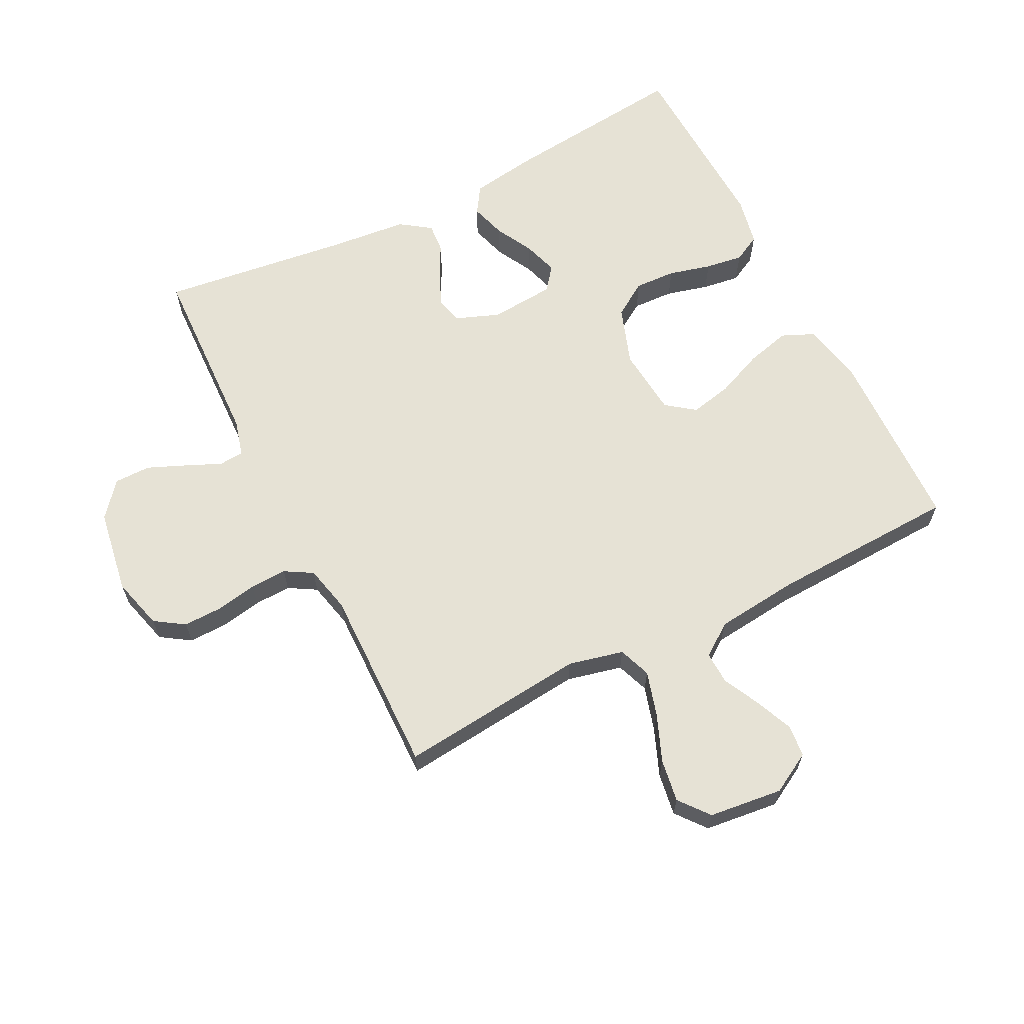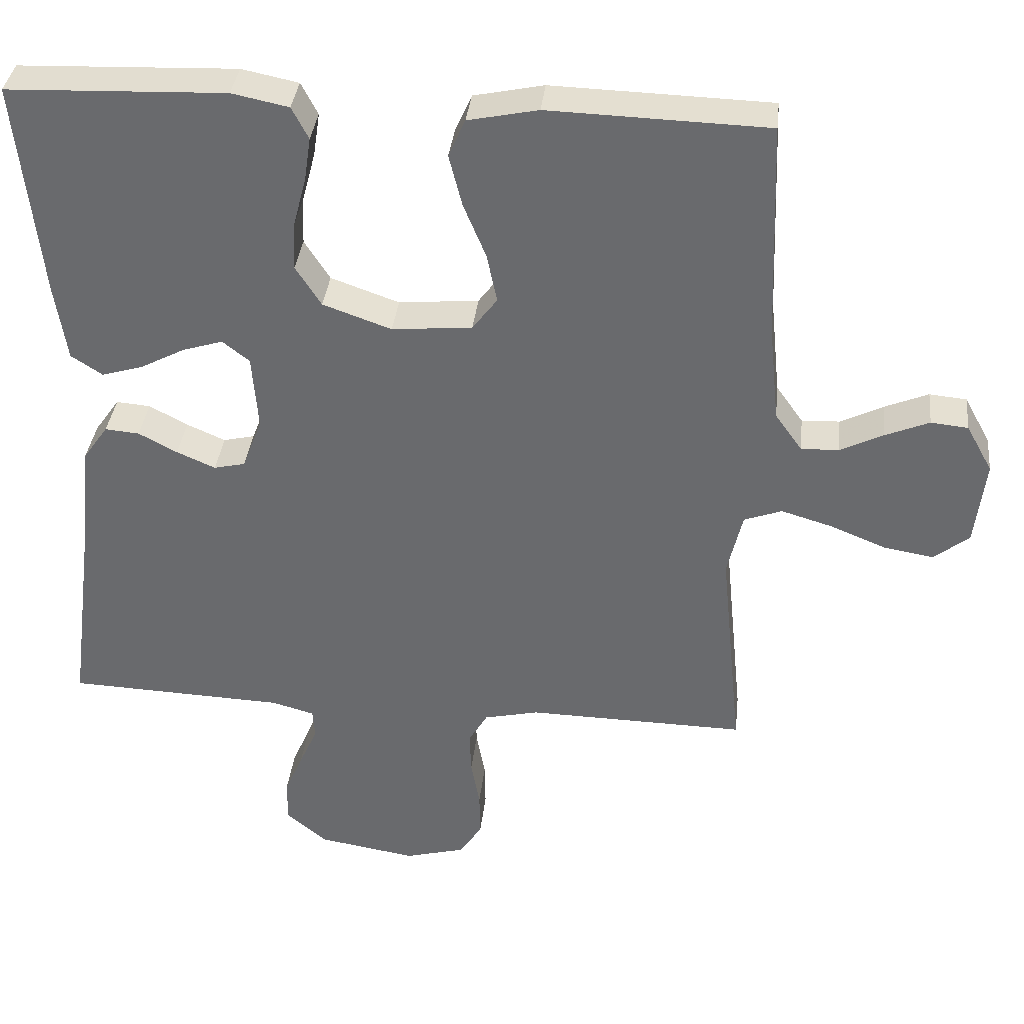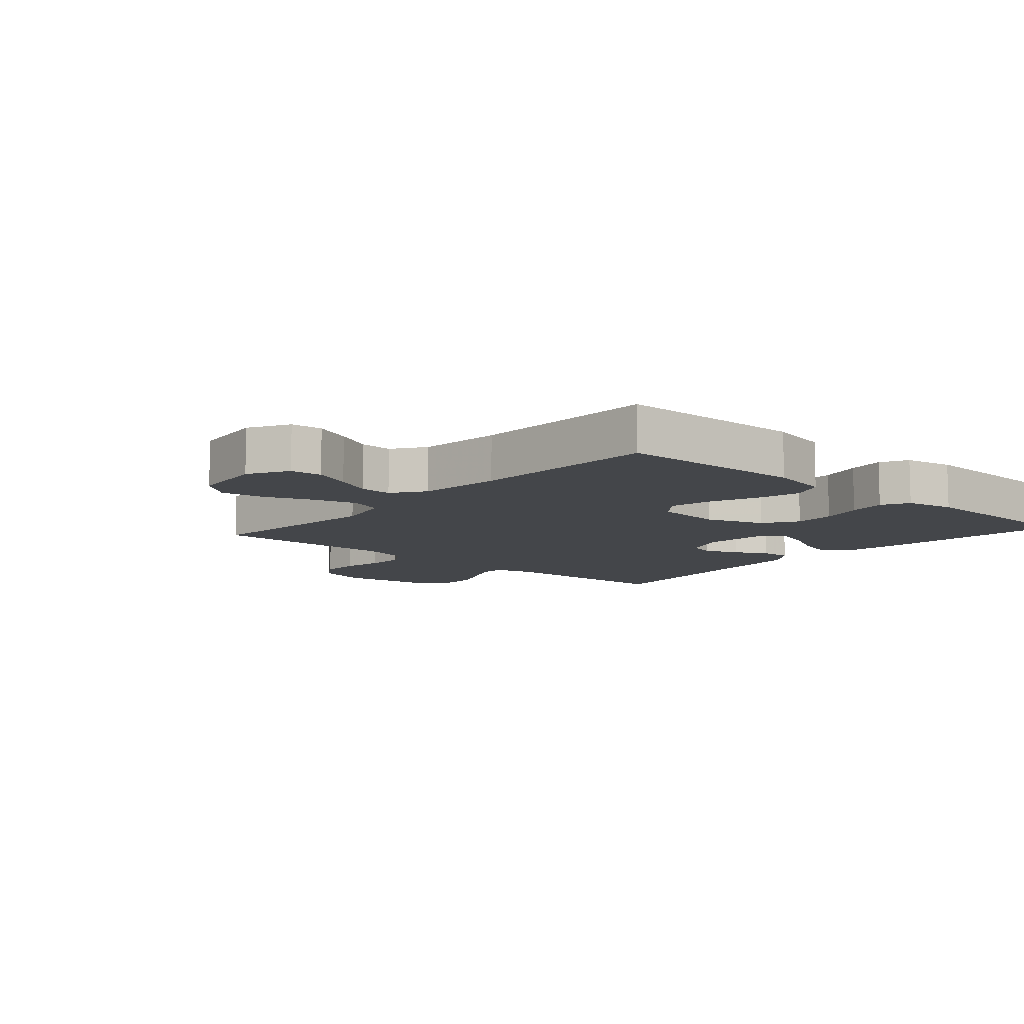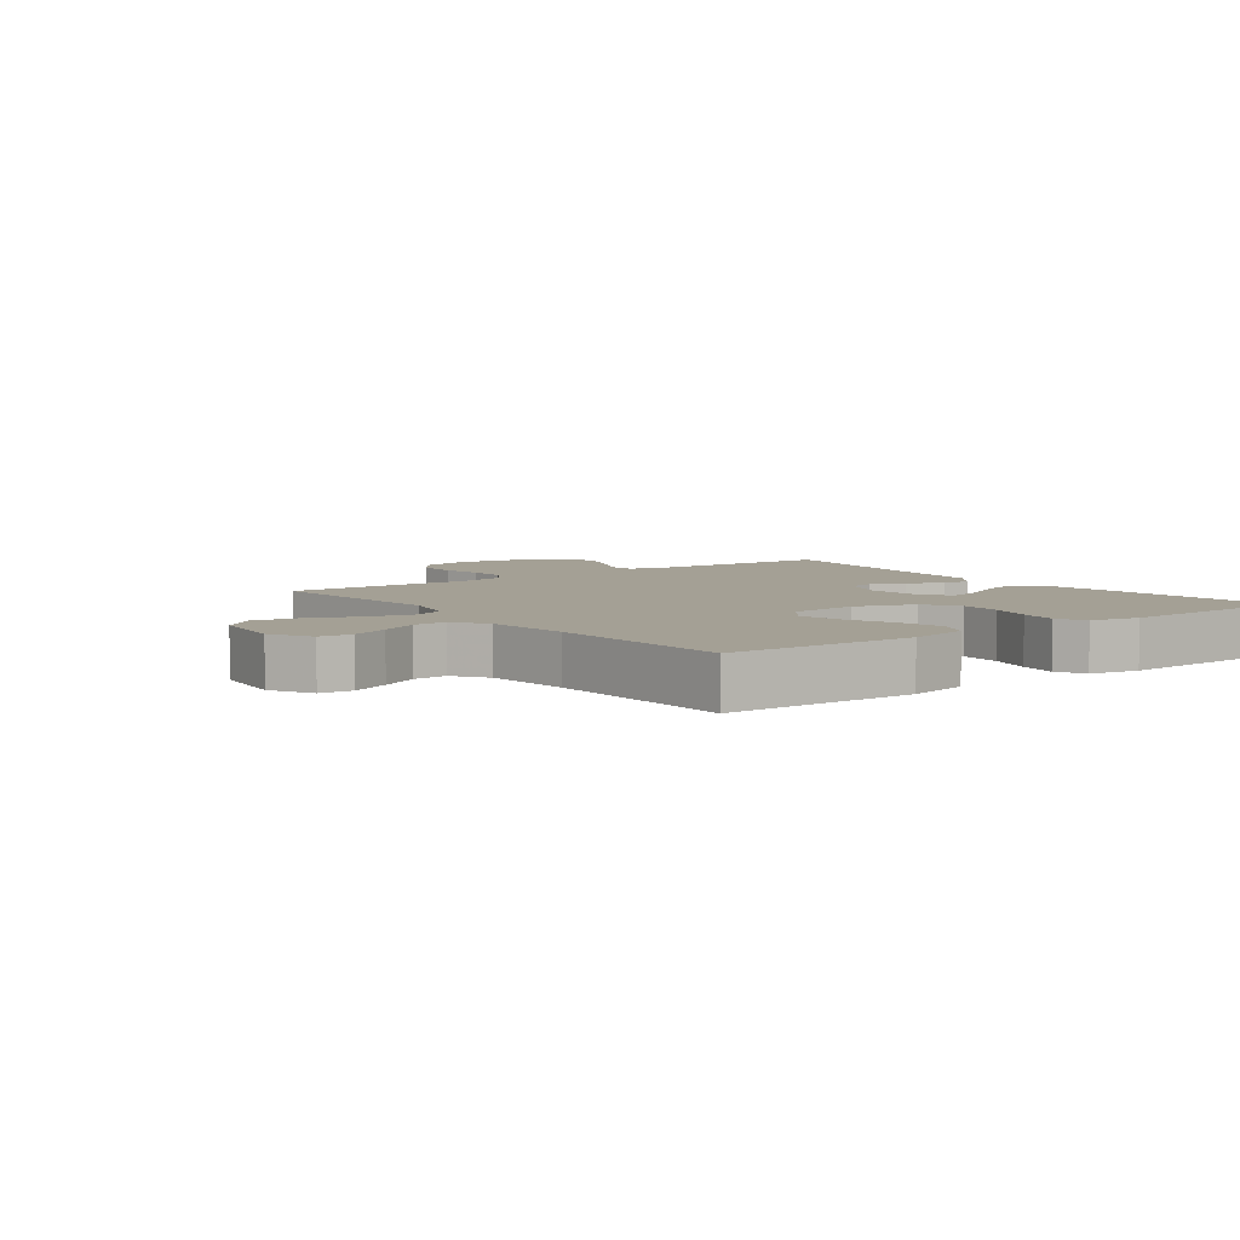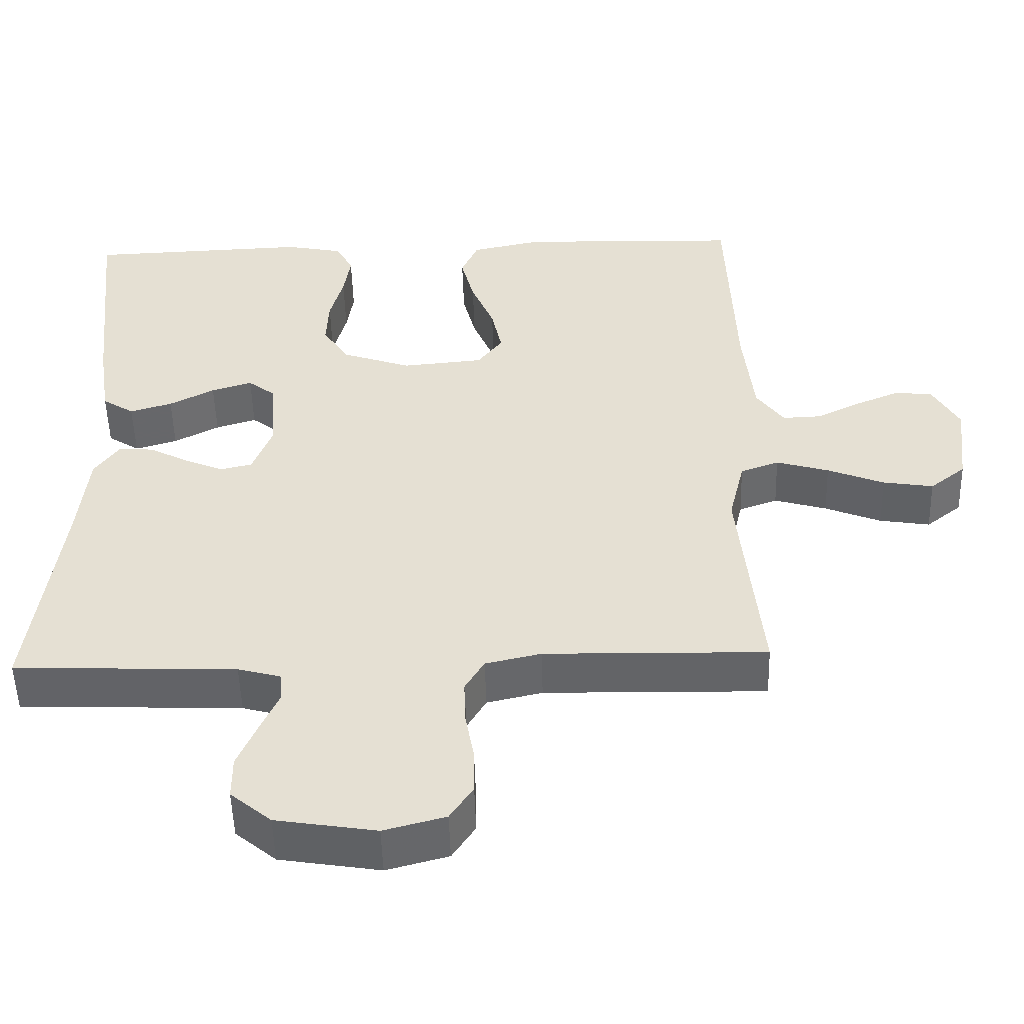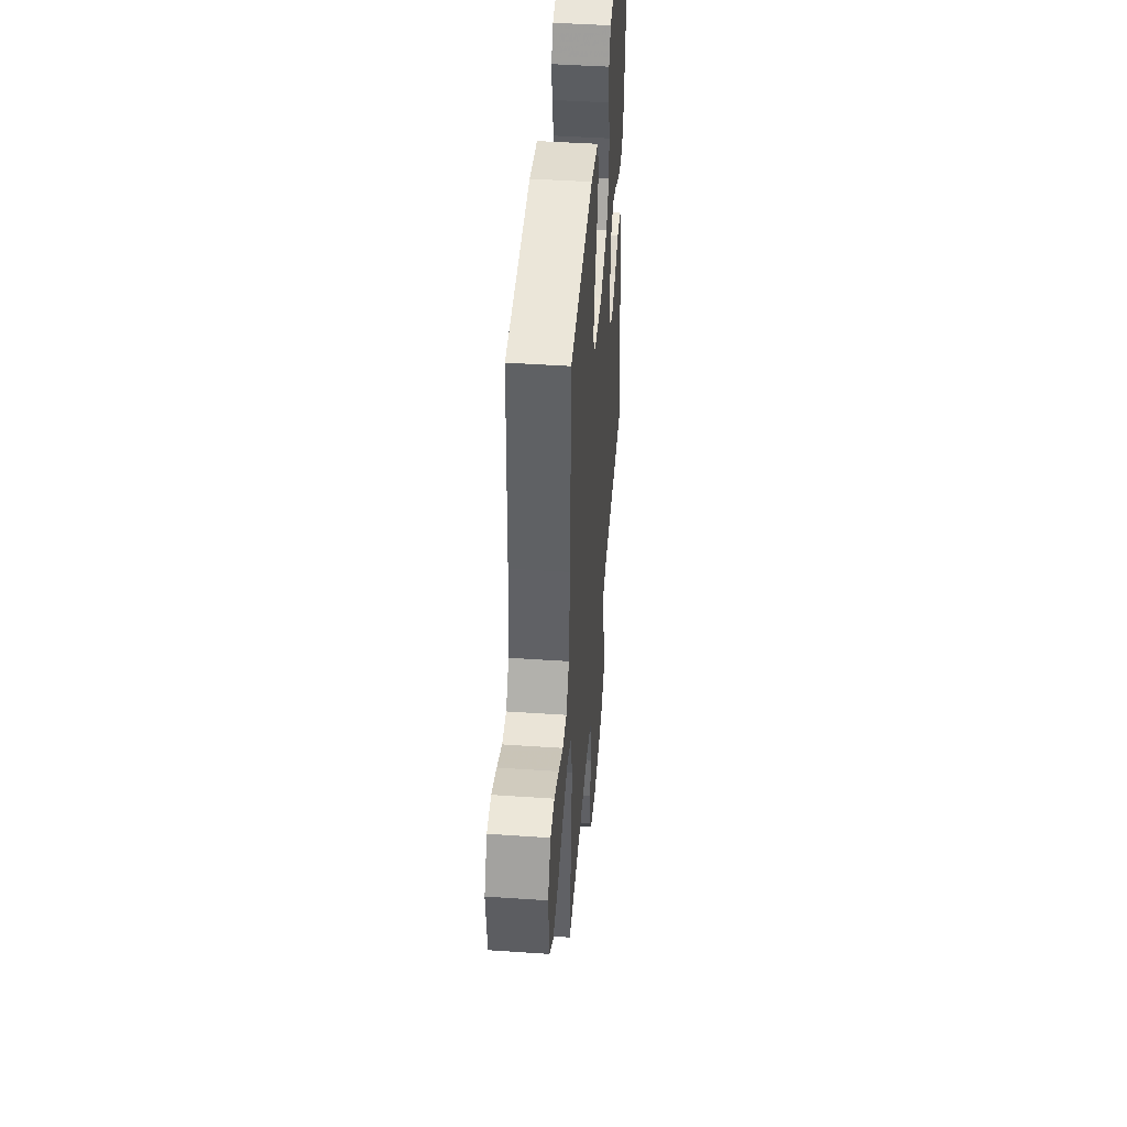
<metadata>
{"format":"obj","ext":"obj","renderer":"f3d","projection":"perspective","resolution":1024,"background":"white","views":[{"elev":63.9,"azim":-117.0,"up":"+Y"},{"elev":36.1,"azim":-173.8,"up":"+Z"},{"elev":-9.5,"azim":-41.5,"up":"+Y"},{"elev":5.8,"azim":-36.7,"up":"+Y"},{"elev":-51.3,"azim":-178.4,"up":"+Z"},{"elev":45.9,"azim":-85.5,"up":"+Z"}]}
</metadata>
<code>
v -0.5 0.07 0.5
v -0.2 0.07 0.509
v -0.104 0.07 0.489
v -0.081 0.07 0.437
v -0.099 0.07 0.366
v -0.13 0.07 0.291
v -0.144 0.07 0.224
v -0.11 0.07 0.179
v 0 0.07 0.169
v 0.094 0.07 0.202
v 0.129 0.07 0.257
v 0.126 0.07 0.323
v 0.108 0.07 0.391
v 0.099 0.07 0.451
v 0.122 0.07 0.495
v 0.2 0.07 0.511
v 0.5 0.07 0.5
v 0.468 0.07 0.2
v 0.452 0.07 0.095
v 0.409 0.07 0.067
v 0.352 0.07 0.084
v 0.291 0.07 0.116
v 0.236 0.07 0.133
v 0.199 0.07 0.104
v 0.191 0.07 0
v 0.218 0.07 -0.07
v 0.261 0.07 -0.08
v 0.314 0.07 -0.057
v 0.367 0.07 -0.029
v 0.414 0.07 -0.025
v 0.448 0.07 -0.073
v 0.461 0.07 -0.2
v 0.5 0.07 -0.5
v 0.2 0.07 -0.512
v 0.142 0.07 -0.528
v 0.139 0.07 -0.568
v 0.164 0.07 -0.624
v 0.19 0.07 -0.685
v 0.19 0.07 -0.743
v 0.135 0.07 -0.789
v 0 0.07 -0.811
v -0.083 0.07 -0.789
v -0.114 0.07 -0.742
v -0.113 0.07 -0.68
v -0.101 0.07 -0.614
v -0.099 0.07 -0.555
v -0.125 0.07 -0.511
v -0.2 0.07 -0.494
v -0.5 0.07 -0.5
v -0.47 0.07 -0.2
v -0.491 0.07 -0.112
v -0.543 0.07 -0.093
v -0.614 0.07 -0.114
v -0.69 0.07 -0.145
v -0.758 0.07 -0.156
v -0.806 0.07 -0.118
v -0.82 0.07 0
v -0.784 0.07 0.065
v -0.733 0.07 0.07
v -0.673 0.07 0.045
v -0.614 0.07 0.016
v -0.562 0.07 0.014
v -0.525 0.07 0.066
v -0.511 0.07 0.2
v -0.5 0 0.5
v -0.2 0 0.509
v -0.104 0 0.489
v -0.081 0 0.437
v -0.099 0 0.366
v -0.13 0 0.291
v -0.144 0 0.224
v -0.11 0 0.179
v 0 0 0.169
v 0.094 0 0.202
v 0.129 0 0.257
v 0.126 0 0.323
v 0.108 0 0.391
v 0.099 0 0.451
v 0.122 0 0.495
v 0.2 0 0.511
v 0.5 0 0.5
v 0.468 0 0.2
v 0.452 0 0.095
v 0.409 0 0.067
v 0.352 0 0.084
v 0.291 0 0.116
v 0.236 0 0.133
v 0.199 0 0.104
v 0.191 0 0
v 0.218 0 -0.07
v 0.261 0 -0.08
v 0.314 0 -0.057
v 0.367 0 -0.029
v 0.414 0 -0.025
v 0.448 0 -0.073
v 0.461 0 -0.2
v 0.5 0 -0.5
v 0.2 0 -0.512
v 0.142 0 -0.528
v 0.139 0 -0.568
v 0.164 0 -0.624
v 0.19 0 -0.685
v 0.19 0 -0.743
v 0.135 0 -0.789
v 0 0 -0.811
v -0.083 0 -0.789
v -0.114 0 -0.742
v -0.113 0 -0.68
v -0.101 0 -0.614
v -0.099 0 -0.555
v -0.125 0 -0.511
v -0.2 0 -0.494
v -0.5 0 -0.5
v -0.47 0 -0.2
v -0.491 0 -0.112
v -0.543 0 -0.093
v -0.614 0 -0.114
v -0.69 0 -0.145
v -0.758 0 -0.156
v -0.806 0 -0.118
v -0.82 0 0
v -0.784 0 0.065
v -0.733 0 0.07
v -0.673 0 0.045
v -0.614 0 0.016
v -0.562 0 0.014
v -0.525 0 0.066
v -0.511 0 0.2
f 59 60 61
f 58 59 61
f 57 58 61
f 56 57 61
f 55 56 61
f 54 55 61
f 53 54 61
f 52 53 61 62
f 51 52 62 63
f 48 49 50
f 51 63 64
f 50 51 64
f 48 50 64
f 47 48 64
f 43 44 45
f 42 43 45
f 41 42 45
f 40 41 45
f 39 40 45
f 38 39 45
f 37 38 45
f 36 37 45
f 35 36 45 46
f 47 64 1
f 46 47 1
f 35 46 1
f 34 35 1
f 30 31 32
f 29 30 32
f 28 29 32
f 32 33 34
f 28 32 34
f 27 28 34
f 20 21 22
f 19 20 22
f 18 19 22
f 17 18 22
f 16 17 22
f 15 16 22
f 14 15 22
f 13 14 22
f 12 13 22
f 11 12 22 23
f 10 11 23 24
f 4 5 6
f 3 4 6
f 2 3 6
f 1 2 6
f 1 6 7
f 34 1 7 8
f 26 27 34
f 34 8 9
f 26 34 9
f 25 26 9
f 9 10 24 25
f 125 124 123
f 125 123 122
f 125 122 121
f 125 121 120
f 125 120 119
f 125 119 118
f 125 118 117
f 126 125 117 116
f 127 126 116 115
f 114 113 112
f 128 127 115
f 128 115 114
f 128 114 112
f 128 112 111
f 109 108 107
f 109 107 106
f 109 106 105
f 109 105 104
f 109 104 103
f 109 103 102
f 109 102 101
f 109 101 100
f 110 109 100 99
f 65 128 111
f 65 111 110
f 65 110 99
f 65 99 98
f 96 95 94
f 96 94 93
f 96 93 92
f 98 97 96
f 98 96 92
f 98 92 91
f 86 85 84
f 86 84 83
f 86 83 82
f 86 82 81
f 86 81 80
f 86 80 79
f 86 79 78
f 86 78 77
f 86 77 76
f 87 86 76 75
f 88 87 75 74
f 70 69 68
f 70 68 67
f 70 67 66
f 70 66 65
f 71 70 65
f 72 71 65 98
f 98 91 90
f 73 72 98
f 73 98 90
f 73 90 89
f 89 88 74 73
f 1 65 66 2
f 2 66 67 3
f 3 67 68 4
f 4 68 69 5
f 5 69 70 6
f 6 70 71 7
f 7 71 72 8
f 8 72 73 9
f 9 73 74 10
f 10 74 75 11
f 11 75 76 12
f 12 76 77 13
f 13 77 78 14
f 14 78 79 15
f 15 79 80 16
f 16 80 81 17
f 17 81 82 18
f 18 82 83 19
f 19 83 84 20
f 20 84 85 21
f 21 85 86 22
f 22 86 87 23
f 23 87 88 24
f 24 88 89 25
f 25 89 90 26
f 26 90 91 27
f 27 91 92 28
f 28 92 93 29
f 29 93 94 30
f 30 94 95 31
f 31 95 96 32
f 32 96 97 33
f 33 97 98 34
f 34 98 99 35
f 35 99 100 36
f 36 100 101 37
f 37 101 102 38
f 38 102 103 39
f 39 103 104 40
f 40 104 105 41
f 41 105 106 42
f 42 106 107 43
f 43 107 108 44
f 44 108 109 45
f 45 109 110 46
f 46 110 111 47
f 47 111 112 48
f 48 112 113 49
f 49 113 114 50
f 50 114 115 51
f 51 115 116 52
f 52 116 117 53
f 53 117 118 54
f 54 118 119 55
f 55 119 120 56
f 56 120 121 57
f 57 121 122 58
f 58 122 123 59
f 59 123 124 60
f 60 124 125 61
f 61 125 126 62
f 62 126 127 63
f 63 127 128 64
f 64 128 65 1

</code>
